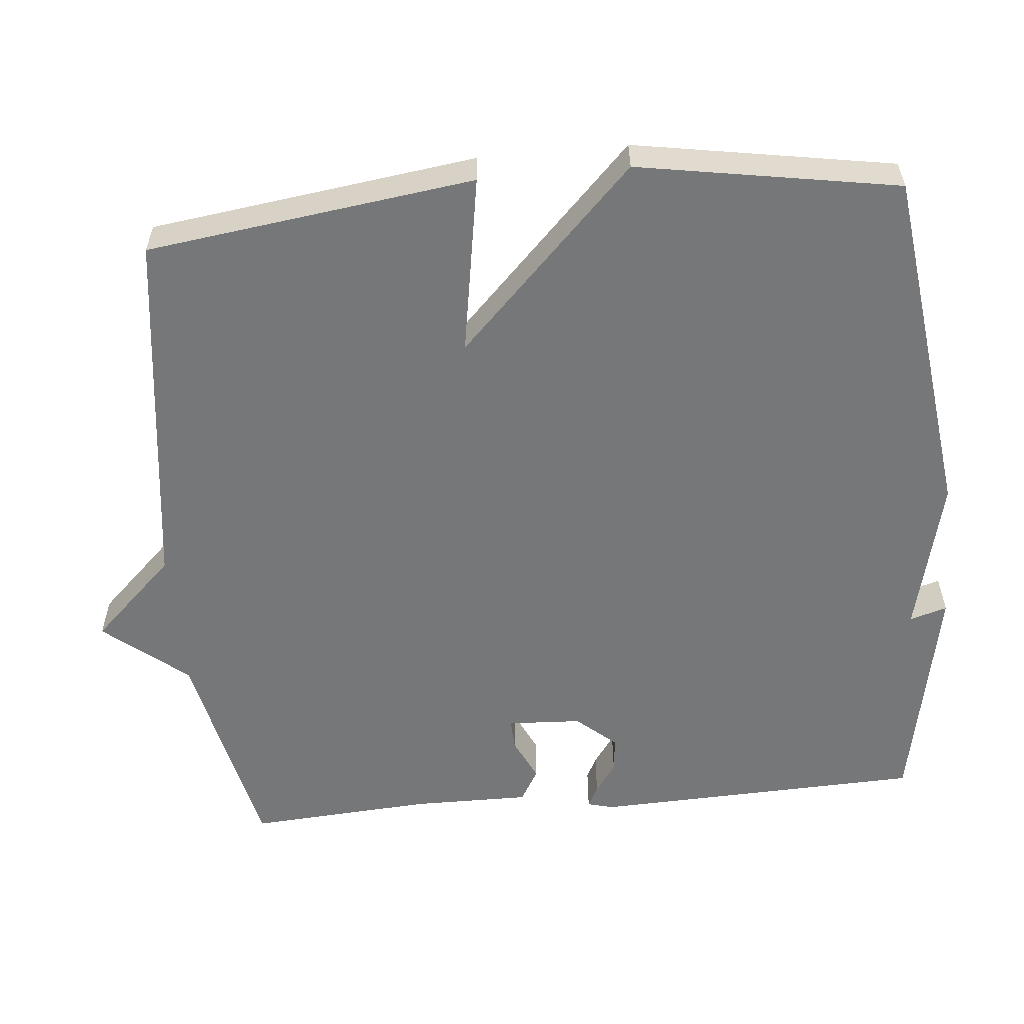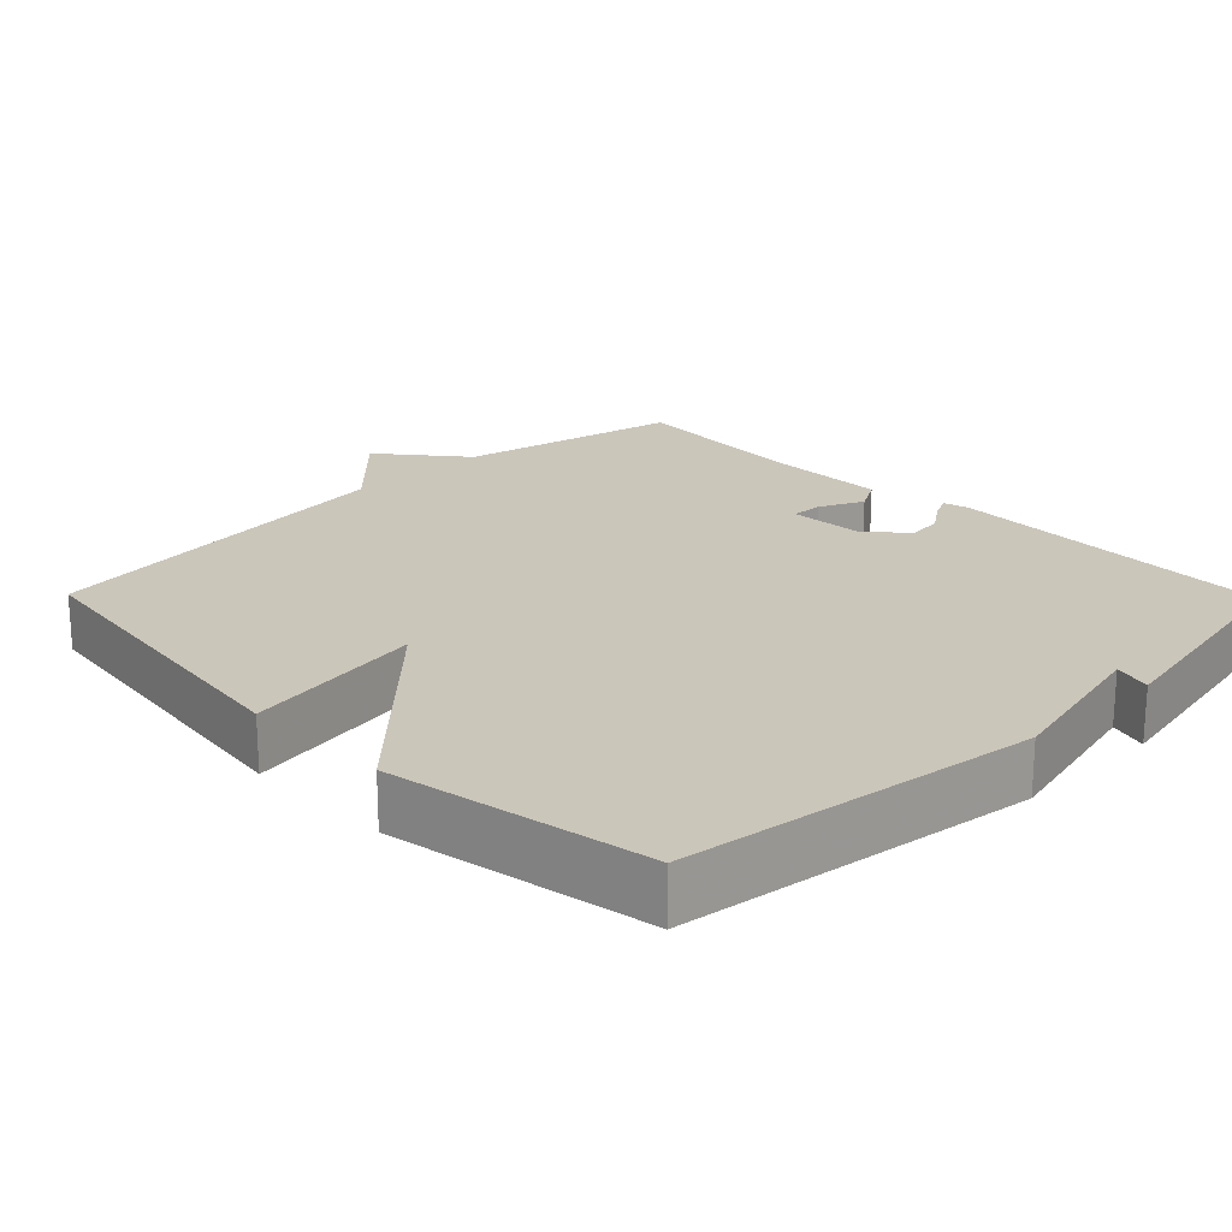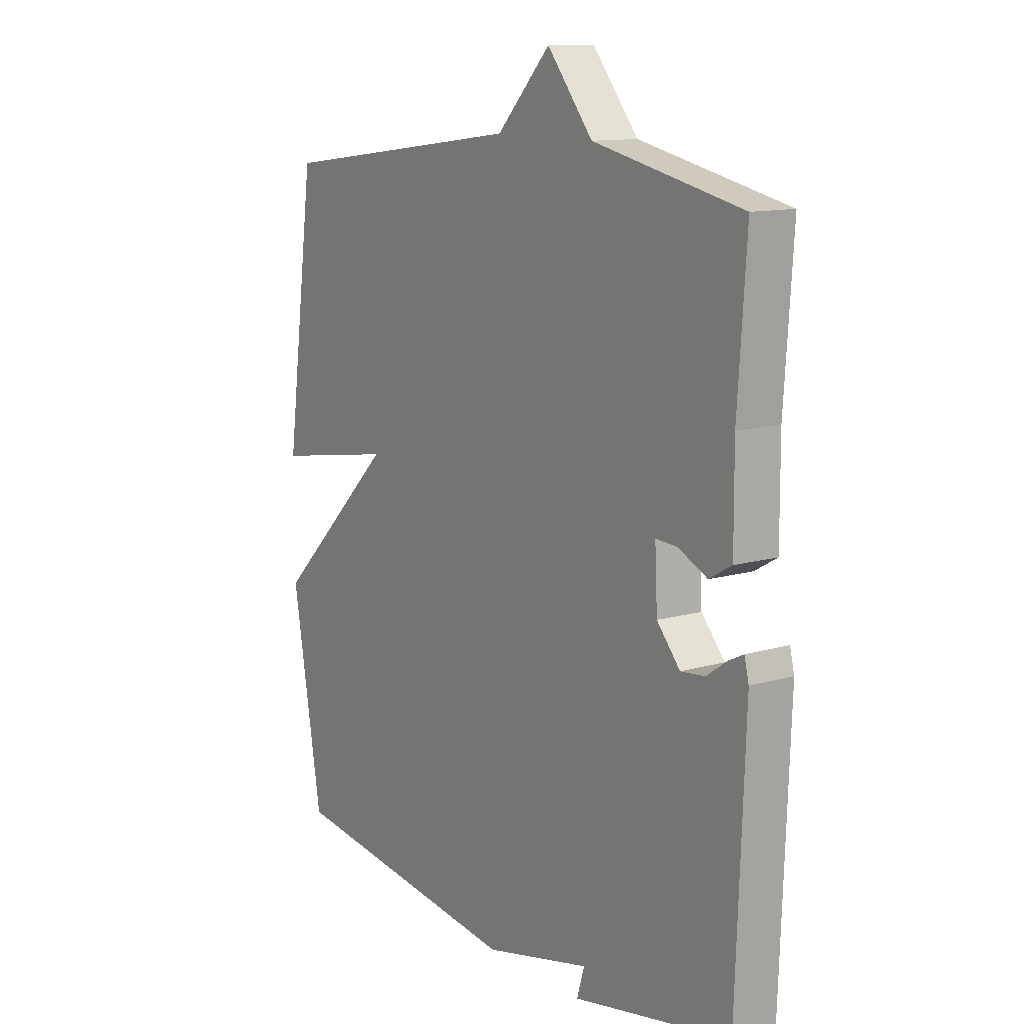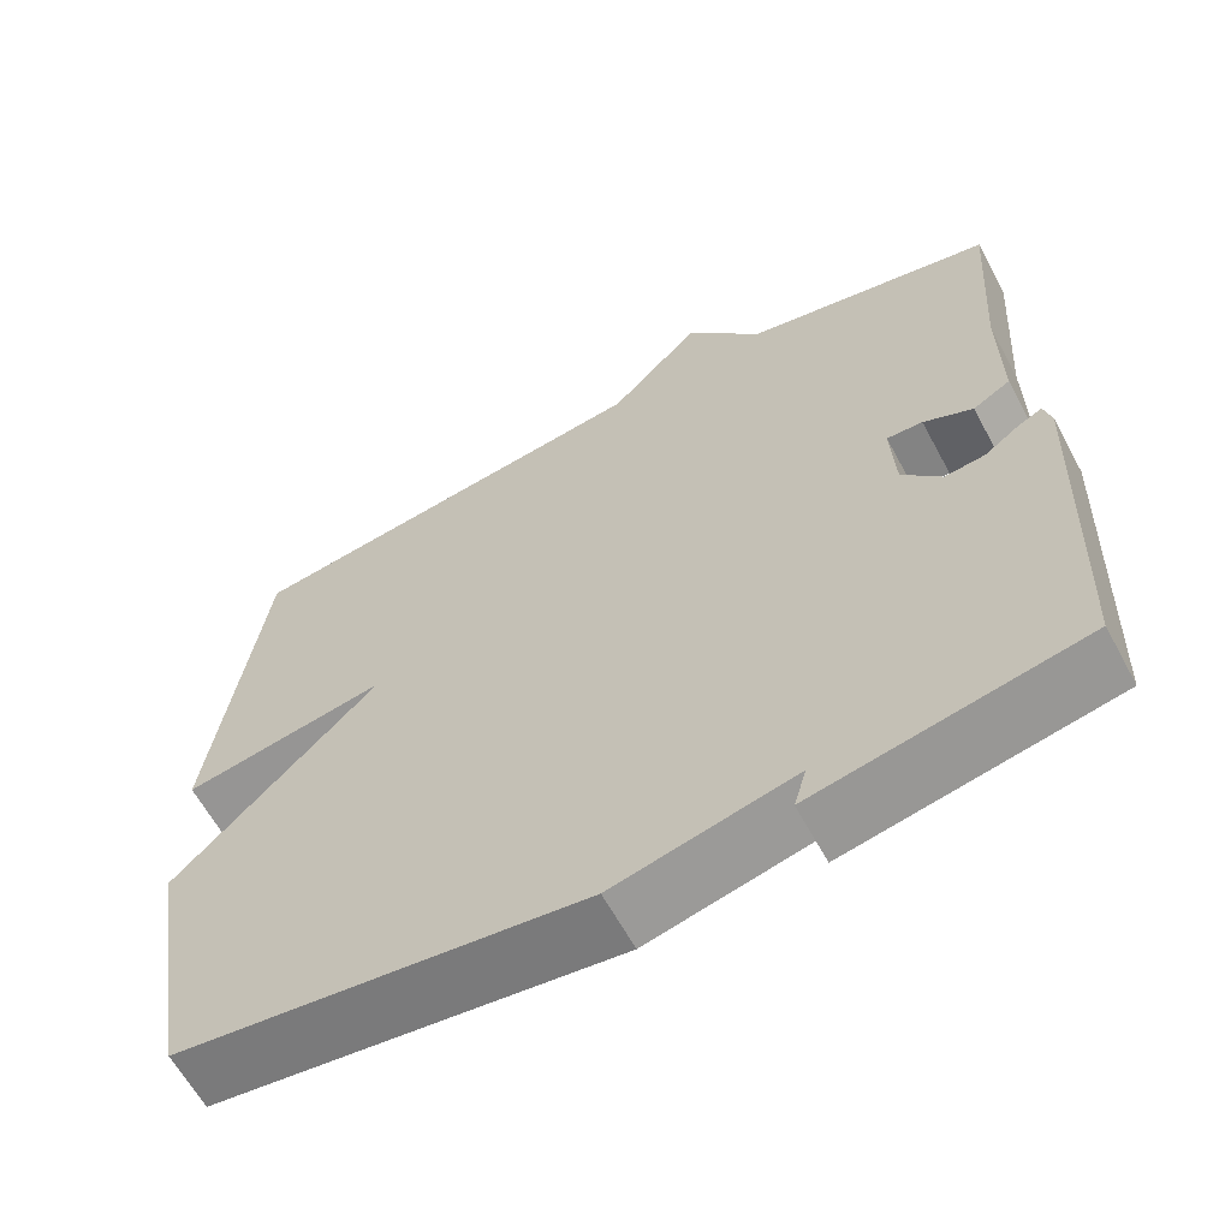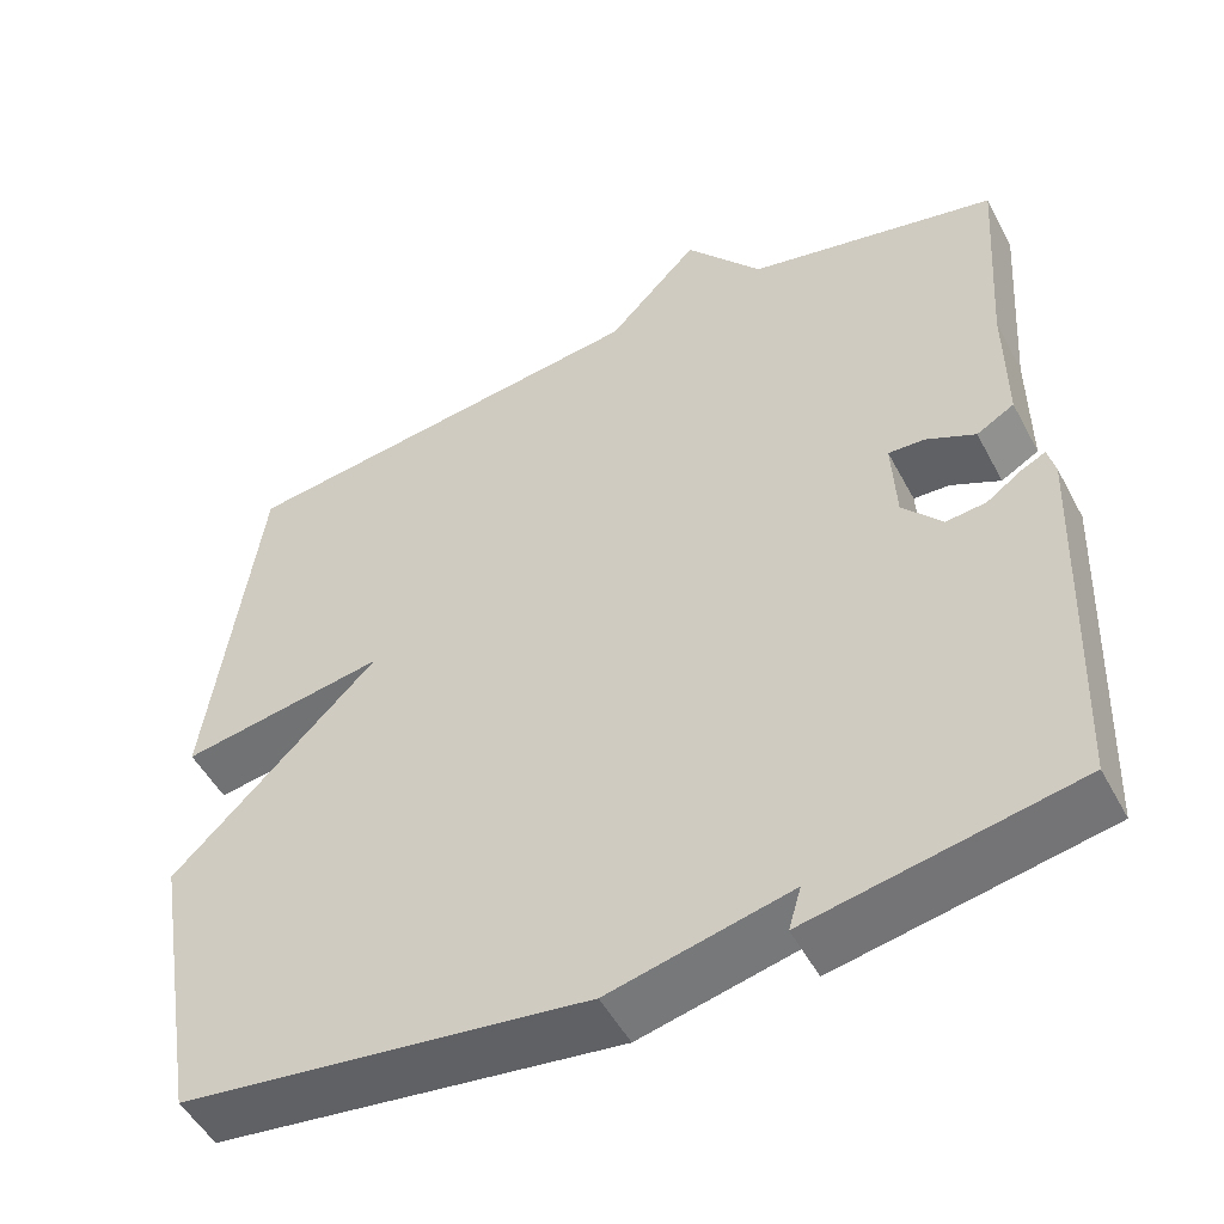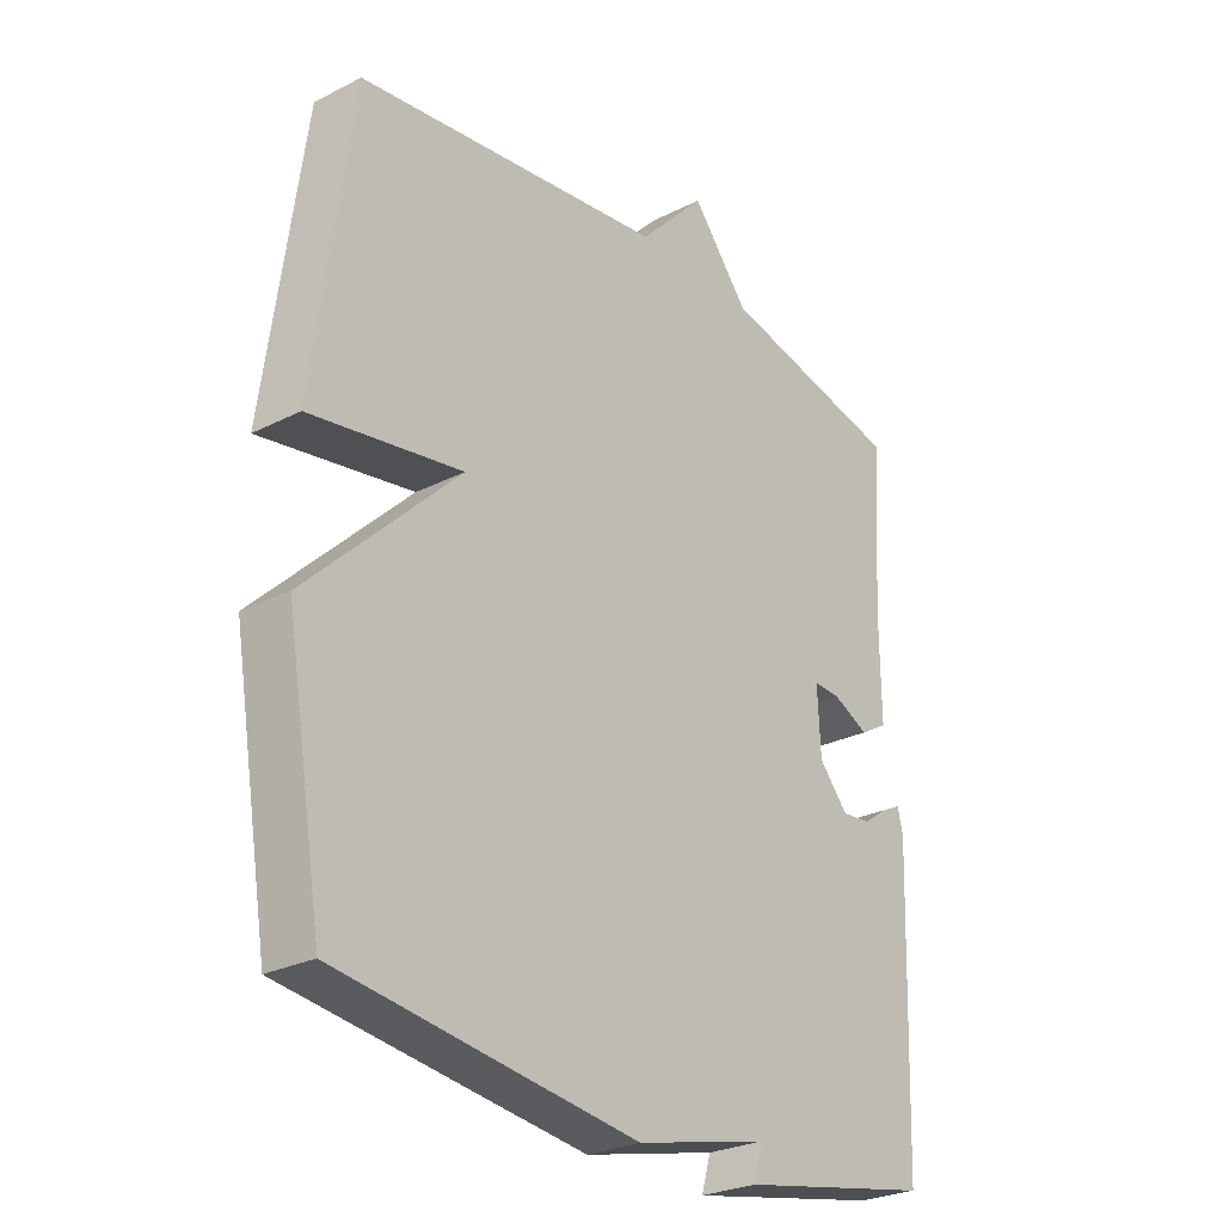
<metadata>
{"format":"obj","ext":"obj","renderer":"f3d","projection":"perspective","resolution":1024,"background":"white","views":[{"elev":-57.0,"azim":95.3,"up":"+Y"},{"elev":21.1,"azim":135.6,"up":"+Y"},{"elev":12.2,"azim":-124.5,"up":"+Z"},{"elev":-62.6,"azim":-151.6,"up":"+Z"},{"elev":-50.7,"azim":-152.6,"up":"+Z"},{"elev":-27.0,"azim":128.3,"up":"+Z"}]}
</metadata>
<code>
v 0.5 0.07 -0.5
v 0.018 0.07 -0.562
v -0.197 0.07 -0.511
v -0.182 0.07 -0.562
v -0.5 0.07 -0.5
v -0.517 0.07 -0.049
v -0.508 0.07 -0.013
v -0.478 0.07 -0.028
v -0.437 0.07 -0.057
v -0.389 0.07 -0.062
v -0.342 0.07 -0.008
v -0.337 0.07 0.093
v -0.38 0.07 0.091
v -0.439 0.07 0.063
v -0.484 0.07 0.089
v -0.483 0.07 0.248
v -0.5 0.07 0.5
v -0.201 0.07 0.565
v -0.109 0.07 0.678
v -0.001 0.07 0.565
v 0.5 0.07 0.5
v 0.56 0.07 0.054
v 0.315 0.07 0.095
v 0.56 0.07 -0.146
v 0.5 0 -0.5
v 0.018 0 -0.562
v -0.197 0 -0.511
v -0.182 0 -0.562
v -0.5 0 -0.5
v -0.517 0 -0.049
v -0.508 0 -0.013
v -0.478 0 -0.028
v -0.437 0 -0.057
v -0.389 0 -0.062
v -0.342 0 -0.008
v -0.337 0 0.093
v -0.38 0 0.091
v -0.439 0 0.063
v -0.484 0 0.089
v -0.483 0 0.248
v -0.5 0 0.5
v -0.201 0 0.565
v -0.109 0 0.678
v -0.001 0 0.565
v 0.5 0 0.5
v 0.56 0 0.054
v 0.315 0 0.095
v 0.56 0 -0.146
f 1 2 3
f 24 1 3
f 23 24 3
f 20 21 22 23
f 20 23 3
f 19 20 3
f 18 19 3
f 16 17 18
f 15 16 18
f 14 15 18
f 13 14 18
f 12 13 18
f 11 12 18 3
f 10 11 3
f 4 5 6
f 3 4 6
f 10 3 6
f 9 10 6
f 6 7 8 9
f 27 26 25
f 27 25 48
f 27 48 47
f 47 46 45 44
f 27 47 44
f 27 44 43
f 27 43 42
f 42 41 40
f 42 40 39
f 42 39 38
f 42 38 37
f 42 37 36
f 27 42 36 35
f 27 35 34
f 30 29 28
f 30 28 27
f 30 27 34
f 30 34 33
f 33 32 31 30
f 1 25 26 2
f 2 26 27 3
f 3 27 28 4
f 4 28 29 5
f 5 29 30 6
f 6 30 31 7
f 7 31 32 8
f 8 32 33 9
f 9 33 34 10
f 10 34 35 11
f 11 35 36 12
f 12 36 37 13
f 13 37 38 14
f 14 38 39 15
f 15 39 40 16
f 16 40 41 17
f 17 41 42 18
f 18 42 43 19
f 19 43 44 20
f 20 44 45 21
f 21 45 46 22
f 22 46 47 23
f 23 47 48 24
f 24 48 25 1

</code>
